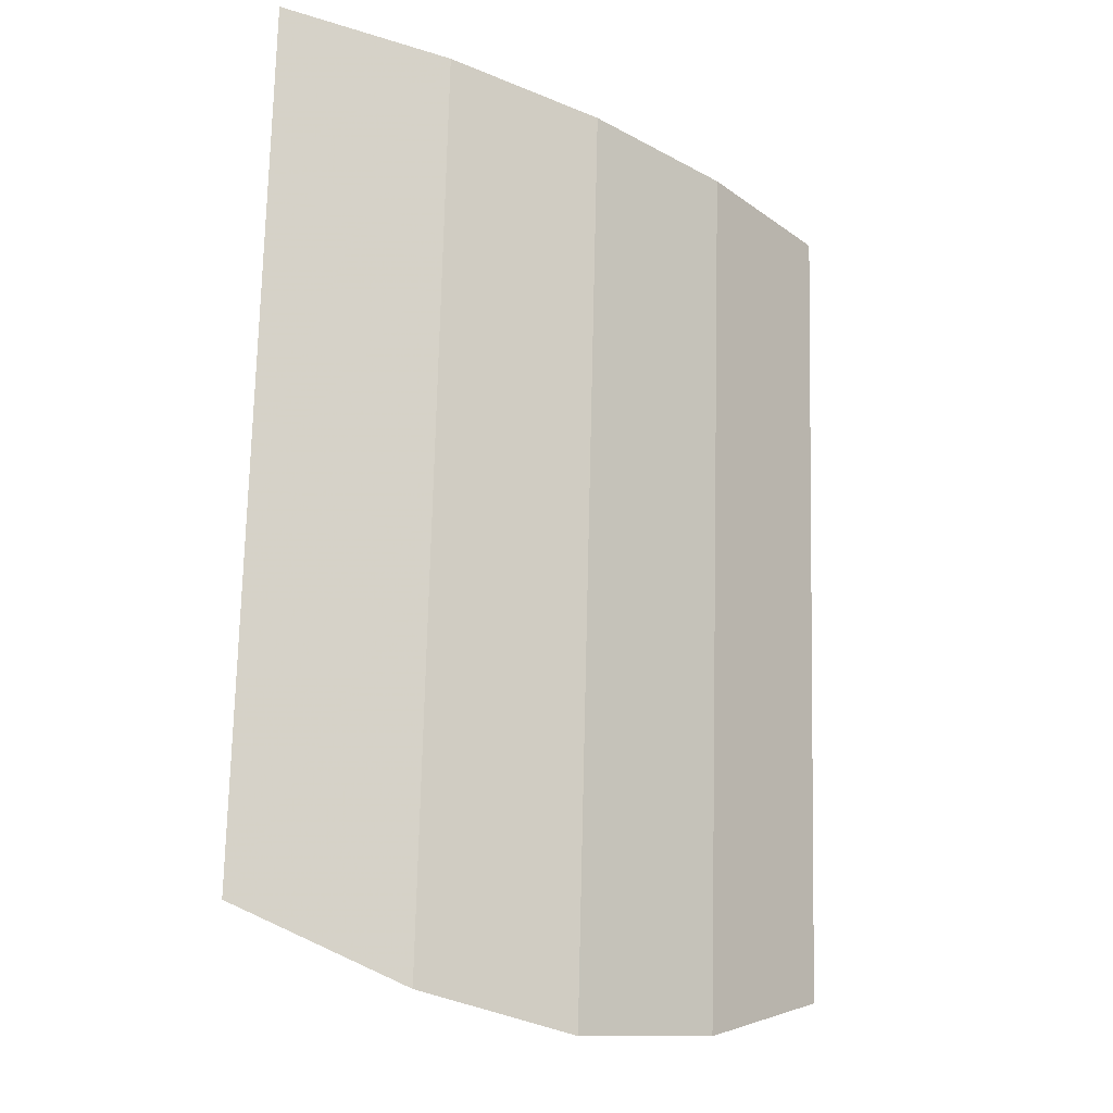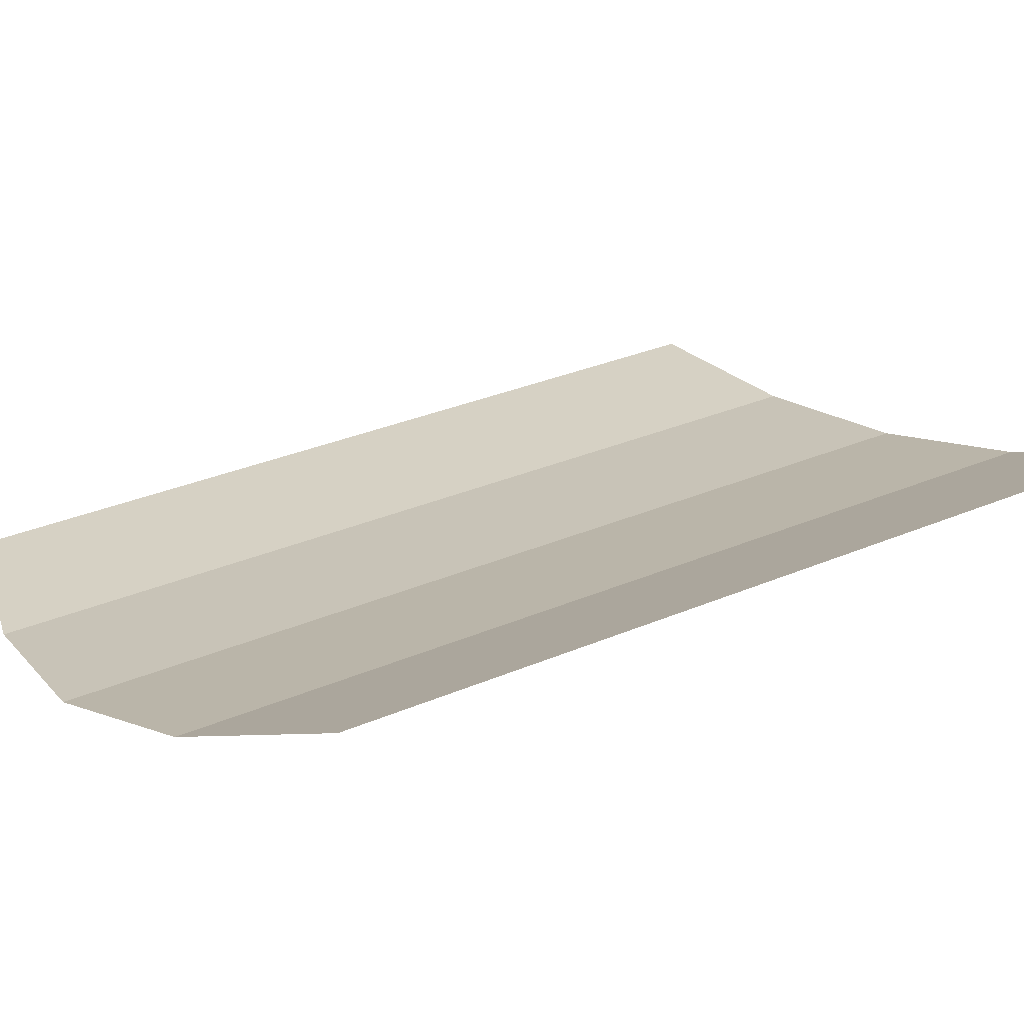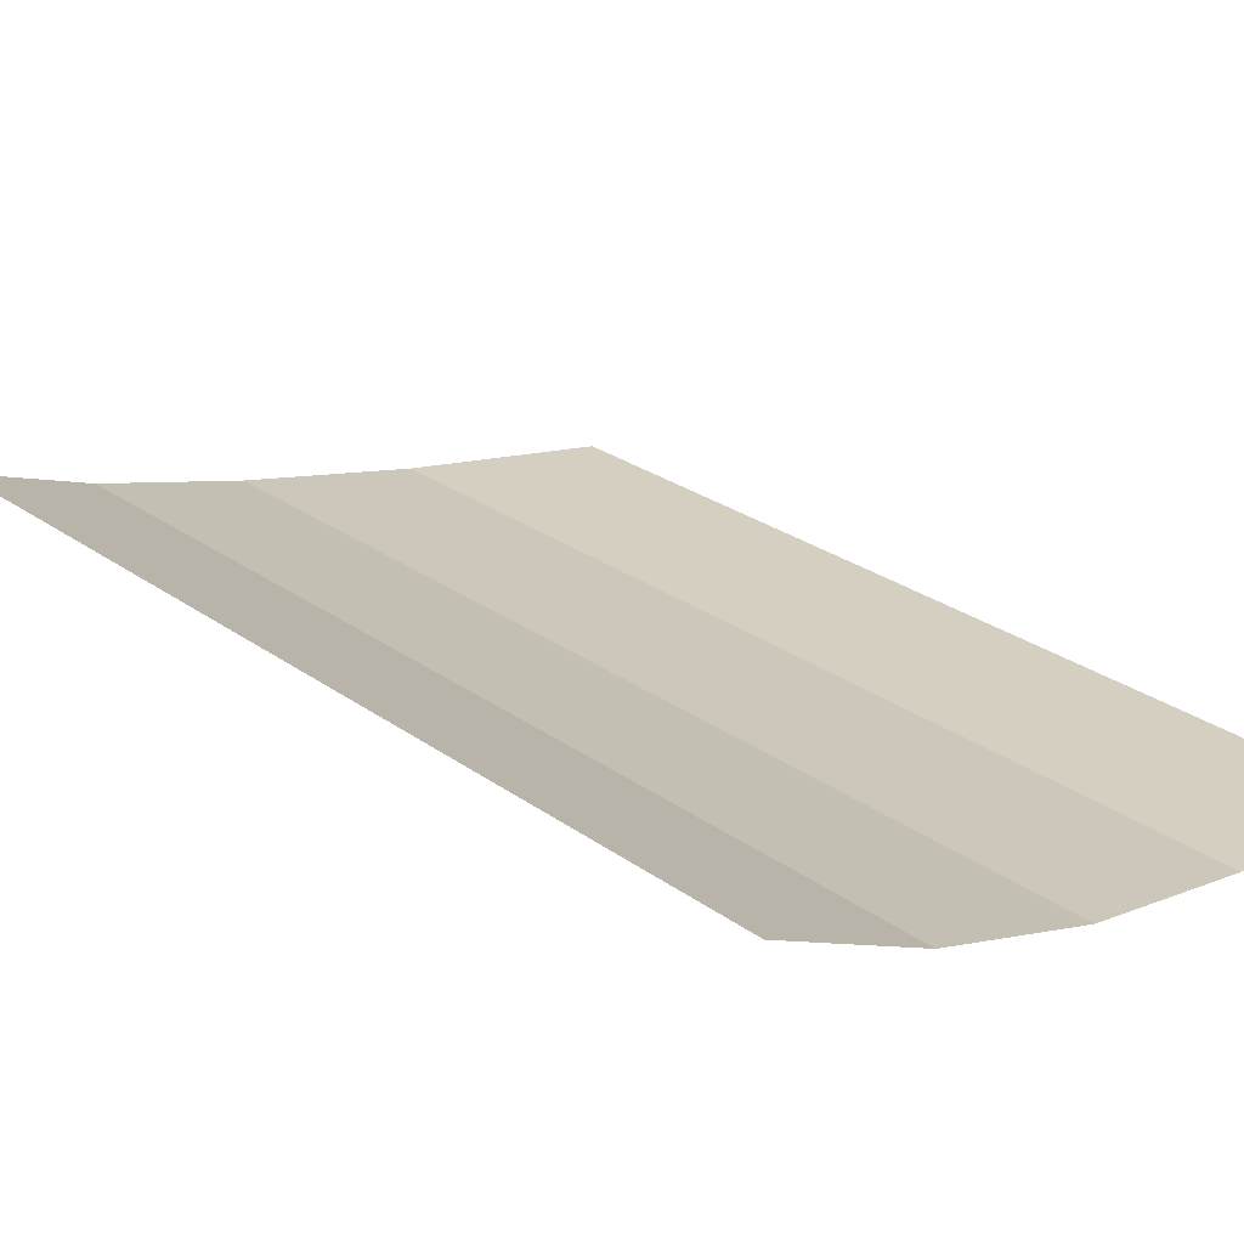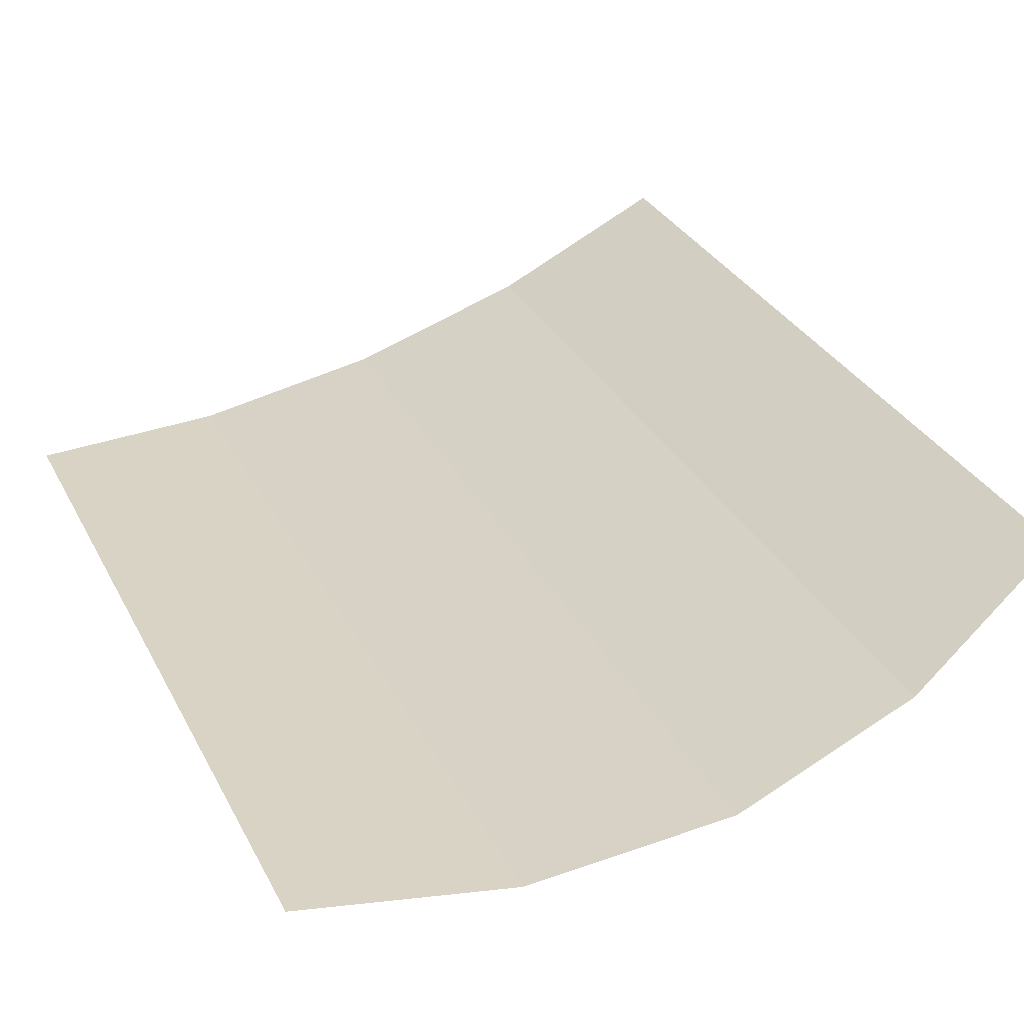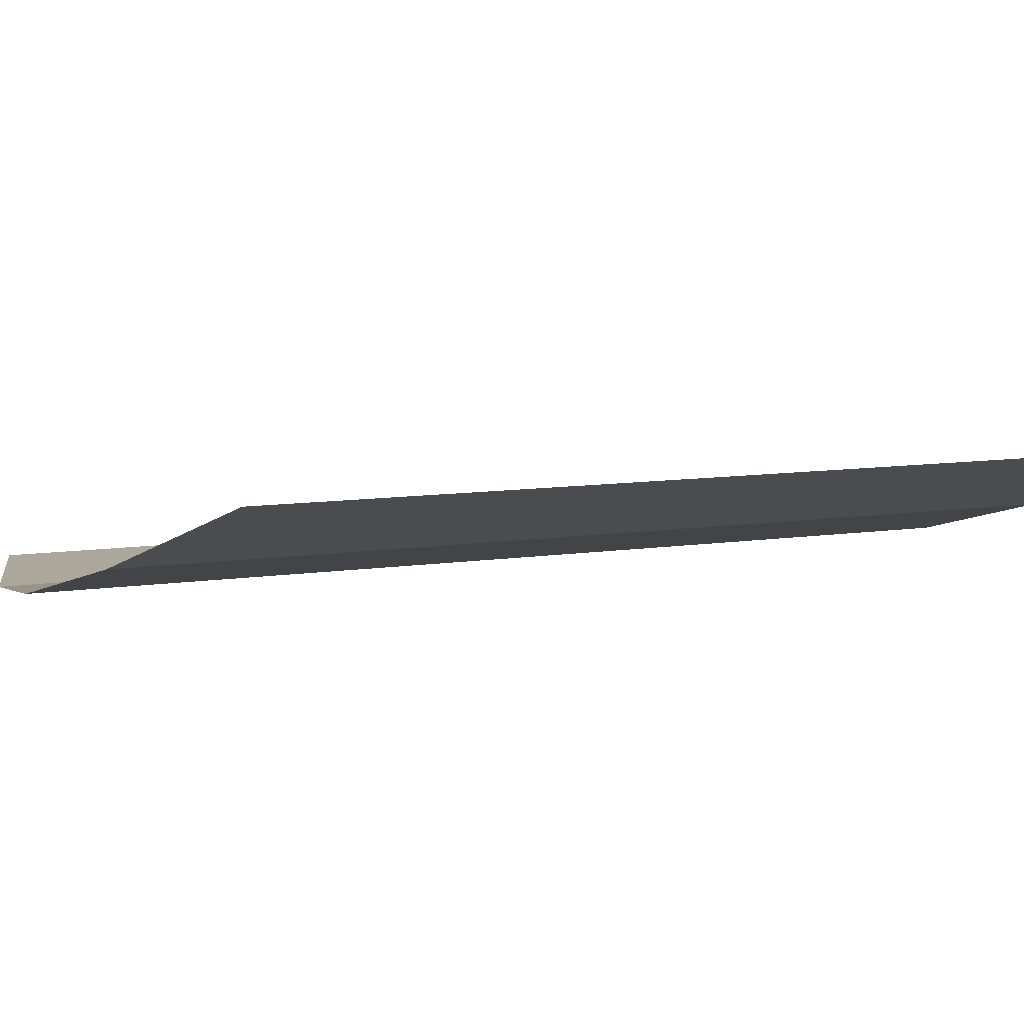
<metadata>
{"format":"obj","ext":"obj","renderer":"f3d","projection":"perspective","resolution":1024,"background":"white","views":[{"elev":-21.5,"azim":124.8,"up":"+Y"},{"elev":31.2,"azim":55.1,"up":"+Z"},{"elev":26.5,"azim":135.1,"up":"+Z"},{"elev":30.3,"azim":-22.0,"up":"+Z"},{"elev":12.4,"azim":63.5,"up":"+Z"}]}
</metadata>
<code>
v 0.06861 -0.9157 -1.905
v 0.06975 -0.91 -1.905
v 0.1098 -0.91 -1.902
v 0.1056 -0.931 -1.902
v 0.06536 -0.9206 -1.905
v 0.06861 -0.9157 -1.905
v 0.1056 -0.931 -1.902
v 0.09364 -0.9489 -1.902
v 0.06049 -0.9239 -1.905
v 0.06536 -0.9206 -1.905
v 0.09364 -0.9489 -1.902
v 0.0758 -0.9608 -1.903
v 0.05475 -0.925 -1.905
v 0.06049 -0.9239 -1.905
v 0.0758 -0.9608 -1.903
v 0.05475 -0.965 -1.904
v 0.1606 -0.836 -1.902
v 0.1648 -0.815 -1.902
v 0.2047 -0.815 -1.9
v 0.1975 -0.8514 -1.899
v 0.1486 -0.8539 -1.902
v 0.1606 -0.836 -1.902
v 0.1975 -0.8514 -1.899
v 0.1769 -0.8822 -1.899
v 0.1308 -0.8658 -1.903
v 0.1486 -0.8539 -1.902
v 0.1769 -0.8822 -1.899
v 0.1461 -0.9028 -1.9
v 0.1098 -0.87 -1.904
v 0.1308 -0.8658 -1.903
v 0.1461 -0.9028 -1.9
v 0.1098 -0.91 -1.902
v 0.1098 -0.91 -1.902
v 0.06975 -0.91 -1.905
v 0.07279 -0.8947 -1.905
v 0.08147 -0.8817 -1.905
v 0.1098 -0.91 -1.902
v 0.08147 -0.8817 -1.905
v 0.09444 -0.873 -1.905
v 0.1098 -0.87 -1.904
v 0.131 -0.6292 -1.912
v 0.11 -0.625 -1.913
v 0.13 -0.55 -1.915
v 0.16 -0.59 -1.911
v 0.1489 -0.6411 -1.91
v 0.131 -0.6292 -1.912
v 0.16 -0.59 -1.911
v 0.2028 -0.6386 -1.907
v 0.1608 -0.659 -1.909
v 0.1489 -0.6411 -1.91
v 0.2028 -0.6386 -1.907
v 0.165 -0.68 -1.907
v 0.1608 -0.659 -1.909
v 0.2028 -0.6386 -1.907
v 0.205 -0.71 -1.904
v 0.13 -0.55 -1.915
v 0.11 -0.625 -1.913
v 0.09 -0.625 -1.914
v 0.09 -0.595 -1.916
v 0.09 -0.595 -1.916
v 0 -0.595 -1.922
v 0 -0.555 -1.923
v 0.05 -0.555 -1.92
v 0.1648 -0.815 -1.902
v 0.165 -0.68 -1.907
v 0.205 -0.71 -1.904
v 0.2047 -0.815 -1.9
v 0.05475 -0.925 -1.905
v 0.05475 -0.965 -1.904
v 0 -0.965 -1.907
v 0 -0.925 -1.909
v 0.05475 -0.925 -1.905
v 0.06861 -0.9157 -1.905
v 0.06536 -0.9206 -1.905
v 0.06049 -0.9239 -1.905
v 0.1098 -0.87 -1.904
v 0.1606 -0.836 -1.902
v 0.1486 -0.8539 -1.902
v 0.1308 -0.8658 -1.903
v 0 -0.925 -1.909
v 0.06975 -0.91 -1.905
v 0.06861 -0.9157 -1.905
v 0.05475 -0.925 -1.905
v 0 -0.925 -1.909
v 0.07279 -0.8947 -1.905
v 0.06975 -0.91 -1.905
v 0.08147 -0.8817 -1.905
v 0.07279 -0.8947 -1.905
v 0 -0.925 -1.909
v 0 -0.595 -1.922
v 0.09 -0.625 -1.914
v 0.08147 -0.8817 -1.905
v 0 -0.595 -1.922
v 0.09 -0.595 -1.916
v 0.09 -0.625 -1.914
v 0.11 -0.625 -1.913
v 0.131 -0.6292 -1.912
v 0.1489 -0.6411 -1.91
v 0.165 -0.68 -1.907
v 0.09 -0.625 -1.914
v 0.1489 -0.6411 -1.91
v 0.1608 -0.659 -1.909
v 0.09 -0.625 -1.914
v 0.165 -0.68 -1.907
v 0.1648 -0.815 -1.902
v 0.1606 -0.836 -1.902
v 0.09 -0.625 -1.914
v 0.1606 -0.836 -1.902
v 0.1098 -0.87 -1.904
v 0.09444 -0.873 -1.905
v 0.08147 -0.8817 -1.905
v 0.09 -0.625 -1.914
v 0.09444 -0.873 -1.905
v 0 -1.05 -1.904
v 0 -0.965 -1.907
v 0.05475 -0.965 -1.904
v 0.2481 -1.13 -1.885
v 0.2481 -1.13 -1.885
v 0.05475 -0.965 -1.904
v 0.0758 -0.9608 -1.903
v 0.2481 -1.13 -1.885
v 0.0758 -0.9608 -1.903
v 0.09364 -0.9489 -1.902
v 0.2481 -1.13 -1.885
v 0.09364 -0.9489 -1.902
v 0.1056 -0.931 -1.902
v 0.1461 -0.9028 -1.9
v 0.1056 -0.931 -1.902
v 0.1098 -0.91 -1.902
v 0.1461 -0.9028 -1.9
v 0.2481 -1.13 -1.885
v 0.1461 -0.9028 -1.9
v 0.1769 -0.8822 -1.899
v 0.2481 -1.13 -1.885
v 0.1769 -0.8822 -1.899
v 0.1975 -0.8514 -1.899
v 0.2481 -1.13 -1.885
v 0.1975 -0.8514 -1.899
v 0.2047 -0.815 -1.9
v 0.2503 -0.6931 -1.901
v 0.9613 -0.5678 -1.665
v 0.7355 -0.5881 -1.776
v 0.7361 -0.5481 -1.777
v 0.9621 -0.5278 -1.666
v 0.4974 -0.5881 -1.856
v 0.7361 -0.5481 -1.777
v 0.7355 -0.5881 -1.776
v 0.497 -0.6281 -1.855
v 0.2505 -0.6431 -1.903
v 0.4974 -0.5881 -1.856
v 0.497 -0.6281 -1.855
v 0.2503 -0.6931 -1.901
v 0.13 -0.55 -1.915
v 0.2513 -0.49 -1.909
v 0.251 -0.54 -1.907
v 0.17 -0.58 -1.911
v 0.16 -0.59 -1.911
v 0.13 -0.55 -1.915
v 0.17 -0.58 -1.911
v 0.2028 -0.6386 -1.907
v 0.16 -0.59 -1.911
v 0.175 -0.591 -1.91
v 0.2507 -0.615 -1.904
v 0.2507 -0.615 -1.904
v 0.175 -0.591 -1.91
v 0.2509 -0.57 -1.906
v 0.2507 -0.615 -1.904
v 0.2509 -0.57 -1.906
v 0.285 -0.565 -1.899
v 0.29 -0.6 -1.897
v 0.29 -0.6 -1.897
v 0.285 -0.565 -1.899
v 0.335 -0.565 -1.889
v 0.34 -0.58 -1.888
v 0.34 -0.58 -1.888
v 0.335 -0.565 -1.889
v 0.355 -0.57 -1.885
v 0.34 -0.495 -1.891
v 0.251 -0.54 -1.907
v 0.2513 -0.49 -1.909
v 0.335 -0.45 -1.894
v 0.34 -0.495 -1.891
v 0.335 -0.45 -1.894
v 0.4334 -0.42 -1.876
v 0.433 -0.455 -1.874
v 0.433 -0.455 -1.874
v 0.4334 -0.42 -1.876
v 0.4992 -0.405 -1.863
v 0.4989 -0.435 -1.862
v 0.4989 -0.435 -1.862
v 0.4992 -0.405 -1.863
v 0.57 -0.405 -1.839
v 0.57 -0.42 -1.838
v 0.57 -0.42 -1.838
v 0.57 -0.405 -1.839
v 0.585 -0.41 -1.834
v 0.2505 -0.6431 -1.903
v 0.2503 -0.6931 -1.901
v 0.205 -0.71 -1.904
v 0.2115 -0.6484 -1.906
v 0.13 -0.55 -1.915
v 0.09 -0.595 -1.916
v 0.05 -0.555 -1.92
v 0.1806 -0.4841 -1.914
v 0.335 -0.45 -1.894
v 0.2513 -0.49 -1.909
v 0.2516 -0.4281 -1.911
v 0.3766 -0.3466 -1.89
v 0.5005 -0.2731 -1.868
v 0.4334 -0.42 -1.876
v 0.335 -0.45 -1.894
v 0.3766 -0.3466 -1.89
v 0.4334 -0.42 -1.876
v 0.5005 -0.2731 -1.868
v 0.4992 -0.405 -1.863
v 0.7416 -0.1721 -1.79
v 0.57 -0.405 -1.839
v 0.4992 -0.405 -1.863
v 0.6206 -0.2126 -1.83
v 0.585 -0.41 -1.834
v 0.57 -0.405 -1.839
v 0.7416 -0.1721 -1.79
v 0.7361 -0.5481 -1.777
v 0.585 -0.41 -1.834
v 0.7416 -0.1721 -1.79
v 0.7361 -0.5481 -1.777
v 0.57 -0.42 -1.838
v 0.585 -0.41 -1.834
v 0.4989 -0.435 -1.862
v 0.57 -0.42 -1.838
v 0.7361 -0.5481 -1.777
v 0.4974 -0.5881 -1.856
v 0.433 -0.455 -1.874
v 0.4989 -0.435 -1.862
v 0.4974 -0.5881 -1.856
v 0.355 -0.57 -1.885
v 0.433 -0.455 -1.874
v 0.355 -0.57 -1.885
v 0.335 -0.565 -1.889
v 0.34 -0.495 -1.891
v 0.335 -0.565 -1.889
v 0.285 -0.565 -1.899
v 0.34 -0.495 -1.891
v 0.2509 -0.57 -1.906
v 0.251 -0.54 -1.907
v 0.34 -0.495 -1.891
v 0.285 -0.565 -1.899
v 0.175 -0.591 -1.91
v 0.16 -0.59 -1.911
v 0.17 -0.58 -1.911
v 0.251 -0.54 -1.907
v 0.175 -0.591 -1.91
v 0.251 -0.54 -1.907
v 0.2509 -0.57 -1.906
v 0.205 -0.71 -1.904
v 0.2028 -0.6386 -1.907
v 0.2115 -0.6484 -1.906
v 0.2505 -0.6431 -1.903
v 0.2115 -0.6484 -1.906
v 0.2028 -0.6386 -1.907
v 0.2507 -0.615 -1.904
v 0.2505 -0.6431 -1.903
v 0.2507 -0.615 -1.904
v 0.29 -0.6 -1.897
v 0.2505 -0.6431 -1.903
v 0.29 -0.6 -1.897
v 0.34 -0.58 -1.888
v 0.4974 -0.5881 -1.856
v 0.4974 -0.5881 -1.856
v 0.34 -0.58 -1.888
v 0.355 -0.57 -1.885
v 0.9621 -0.5278 -1.666
v 0.7361 -0.5481 -1.777
v 0.7416 -0.1721 -1.79
v 0.8552 -0.1429 -1.735
v 0.05 -0.555 -1.92
v 0 -0.555 -1.923
v 0 0.15 -1.95
v 0.1407 -0.4565 -1.918
v 0 0.15 -1.95
v 0.2545 0.15 -1.933
v 0.2519 -0.3681 -1.914
v 0.1407 -0.4565 -1.918
v 0.2545 0.15 -1.933
v 0.5047 0.15 -1.884
v 0.501 -0.2231 -1.87
v 0.3772 -0.2916 -1.892
v 0.5047 0.15 -1.884
v 0.7463 0.15 -1.802
v 0.7423 -0.1221 -1.792
v 0.6213 -0.1626 -1.831
v 0.7463 0.15 -1.802
v 0.975 0.15 -1.689
v 0.9706 -0.08178 -1.681
v 0.8561 -0.09293 -1.737
v 0.2047 -0.815 -1.9
v 0.205 -0.71 -1.904
v 0.2503 -0.6931 -1.901
v 0.4917 -1.16 -1.835
v 0.2481 -1.13 -1.885
v 0.2503 -0.6931 -1.901
v 0.497 -0.6281 -1.855
v 0.7276 -1.13 -1.756
v 0.4917 -1.16 -1.835
v 0.497 -0.6281 -1.855
v 0.7355 -0.5881 -1.776
v 0.9521 -1.05 -1.649
v 0.7276 -1.13 -1.756
v 0.7355 -0.5881 -1.776
v 0.9613 -0.5678 -1.665
v 0.2516 -0.4281 -1.911
v 0.1806 -0.4841 -1.914
v 0.05 -0.555 -1.92
v 0.1407 -0.4565 -1.918
v 0.2513 -0.49 -1.909
v 0.13 -0.55 -1.915
v 0.1806 -0.4841 -1.914
v 0.2516 -0.4281 -1.911
v 0.1407 -0.4565 -1.918
v 0.2519 -0.3681 -1.914
v 0.2516 -0.4281 -1.911
v 0.7416 -0.1721 -1.79
v 0.7423 -0.1221 -1.792
v 0.8552 -0.1429 -1.735
v 0.9696 -0.1318 -1.679
v 0.8552 -0.1429 -1.735
v 0.7423 -0.1221 -1.792
v 0.8561 -0.09293 -1.737
v 0.9621 -0.5278 -1.666
v 0.8552 -0.1429 -1.735
v 0.9696 -0.1318 -1.679
v 0.9696 -0.1318 -1.679
v 0.8561 -0.09293 -1.737
v 0.9706 -0.08178 -1.681
v 0.7423 -0.1221 -1.792
v 0.7463 0.15 -1.802
v 0.8561 -0.09293 -1.737
v 0.5005 -0.2731 -1.868
v 0.501 -0.2231 -1.87
v 0.6206 -0.2126 -1.83
v 0.7416 -0.1721 -1.79
v 0.6206 -0.2126 -1.83
v 0.501 -0.2231 -1.87
v 0.6213 -0.1626 -1.831
v 0.4992 -0.405 -1.863
v 0.5005 -0.2731 -1.868
v 0.6206 -0.2126 -1.83
v 0.7416 -0.1721 -1.79
v 0.6213 -0.1626 -1.831
v 0.7423 -0.1221 -1.792
v 0.501 -0.2231 -1.87
v 0.5047 0.15 -1.884
v 0.6213 -0.1626 -1.831
v 0.5005 -0.2731 -1.868
v 0.2519 -0.3681 -1.914
v 0.3772 -0.2916 -1.892
v 0.501 -0.2231 -1.87
v 0.2519 -0.3681 -1.914
v 0.2545 0.15 -1.933
v 0.3772 -0.2916 -1.892
v 0.2516 -0.4281 -1.911
v 0.2519 -0.3681 -1.914
v 0.3766 -0.3466 -1.89
v 0.2519 -0.3681 -1.914
v 0.5005 -0.2731 -1.868
v 0.3766 -0.3466 -1.89
g mesh7056757
f 1 2 3
f 3 4 1
f 5 6 7
f 7 8 5
f 9 10 11
f 11 12 9
f 13 14 15
f 15 16 13
f 17 18 19
f 19 20 17
f 21 22 23
f 23 24 21
f 25 26 27
f 27 28 25
f 29 30 31
f 31 32 29
f 33 34 35
f 35 36 33
f 37 38 39
f 39 40 37
f 41 42 43
f 43 44 41
f 45 46 47
f 47 48 45
f 49 50 51
f 52 53 54
f 54 55 52
f 56 57 58
f 58 59 56
f 60 61 62
f 62 63 60
f 64 65 66
f 66 67 64
f 68 69 70
f 70 71 68
f 72 73 74
f 74 75 72
f 76 77 78
f 78 79 76
f 80 81 82
f 82 83 80
f 84 85 86
f 87 88 89
f 89 90 87
f 91 92 93
f 93 94 91
f 95 96 97
f 97 98 95
f 99 100 101
f 101 102 99
f 103 104 105
f 105 106 103
f 107 108 109
f 109 110 107
f 111 112 113
f 114 115 116
f 116 117 114
f 118 119 120
f 121 122 123
f 124 125 126
f 126 127 124
f 128 129 130
f 131 132 133
f 134 135 136
f 137 138 139
f 139 140 137
f 141 142 143
f 143 144 141
f 145 146 147
f 147 148 145
f 149 150 151
f 151 152 149
f 153 154 155
f 155 156 153
f 157 158 159
f 160 161 162
f 162 163 160
f 164 165 166
f 167 168 169
f 169 170 167
f 171 172 173
f 173 174 171
f 175 176 177
f 178 179 180
f 180 181 178
f 182 183 184
f 184 185 182
f 186 187 188
f 188 189 186
f 190 191 192
f 192 193 190
f 194 195 196
f 197 198 199
f 199 200 197
f 201 202 203
f 203 204 201
f 205 206 207
f 207 208 205
f 209 210 211
f 211 212 209
f 213 214 215
f 216 217 218
f 218 219 216
f 220 221 222
f 223 224 225
f 226 227 228
f 229 230 231
f 231 232 229
f 233 234 235
f 235 236 233
f 237 238 239
f 239 240 237
f 241 242 243
f 244 245 246
f 246 247 244
f 248 249 250
f 250 251 248
f 252 253 254
f 255 256 257
f 258 259 260
f 260 261 258
f 262 263 264
f 265 266 267
f 267 268 265
f 269 270 271
f 272 273 274
f 274 275 272
f 276 277 278
f 278 279 276
f 280 281 282
f 282 283 280
f 284 285 286
f 286 287 284
f 288 289 290
f 290 291 288
f 292 293 294
f 294 295 292
f 296 297 298
f 299 300 301
f 301 302 299
f 303 304 305
f 305 306 303
f 307 308 309
f 309 310 307
f 311 312 313
f 313 314 311
f 315 316 317
f 317 318 315
f 319 320 321
f 322 323 324
f 325 326 327
f 327 328 325
f 329 330 331
f 332 333 334
f 335 336 337
f 338 339 340
f 341 342 343
f 343 344 341
f 345 346 347
f 348 349 350
f 351 352 353
f 354 355 356
f 356 357 354
f 358 359 360
f 361 362 363
f 364 365 366

</code>
